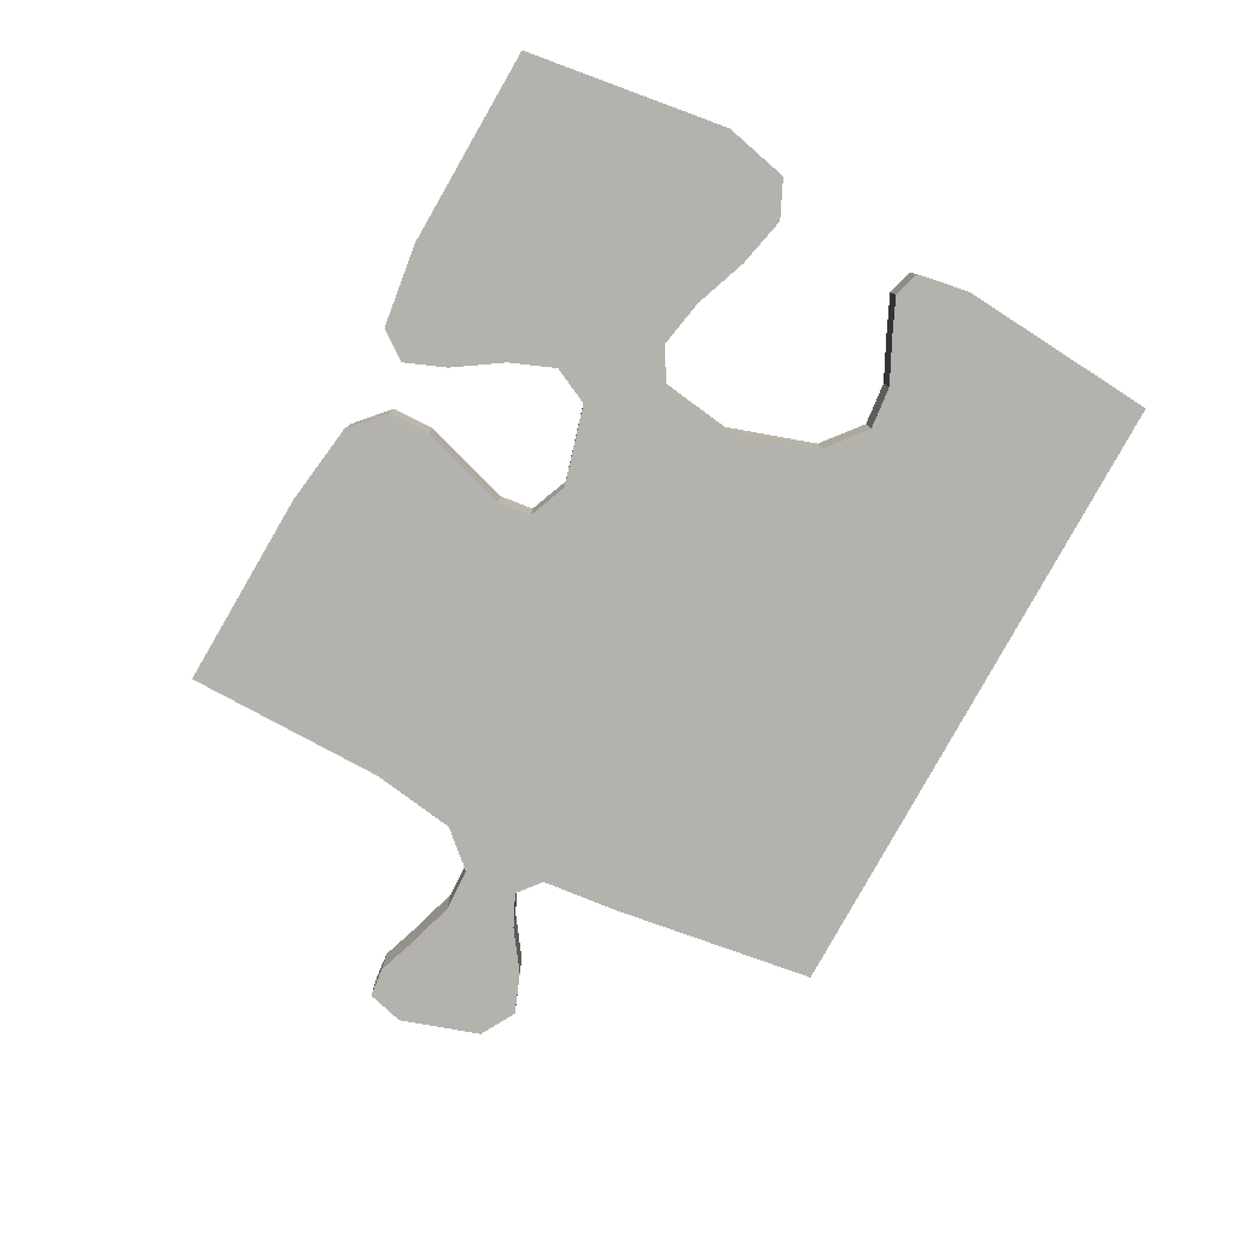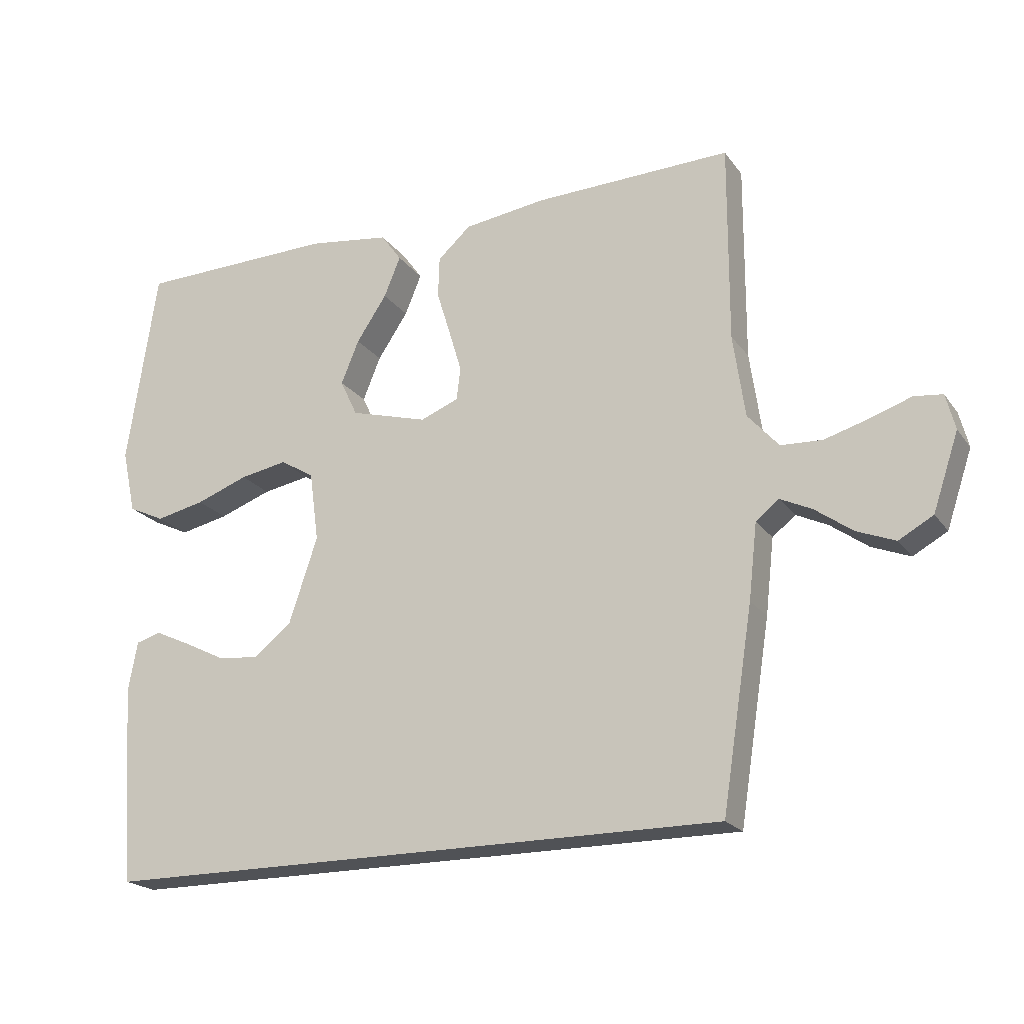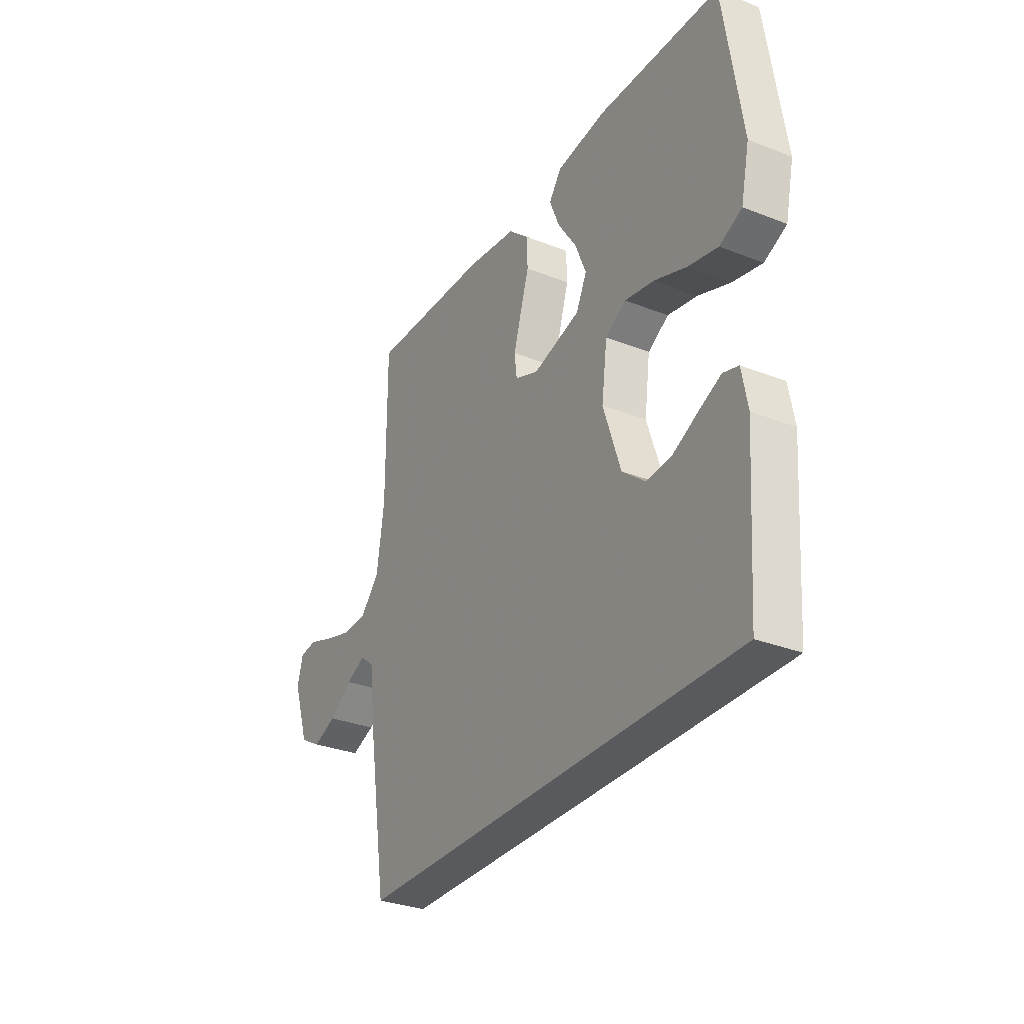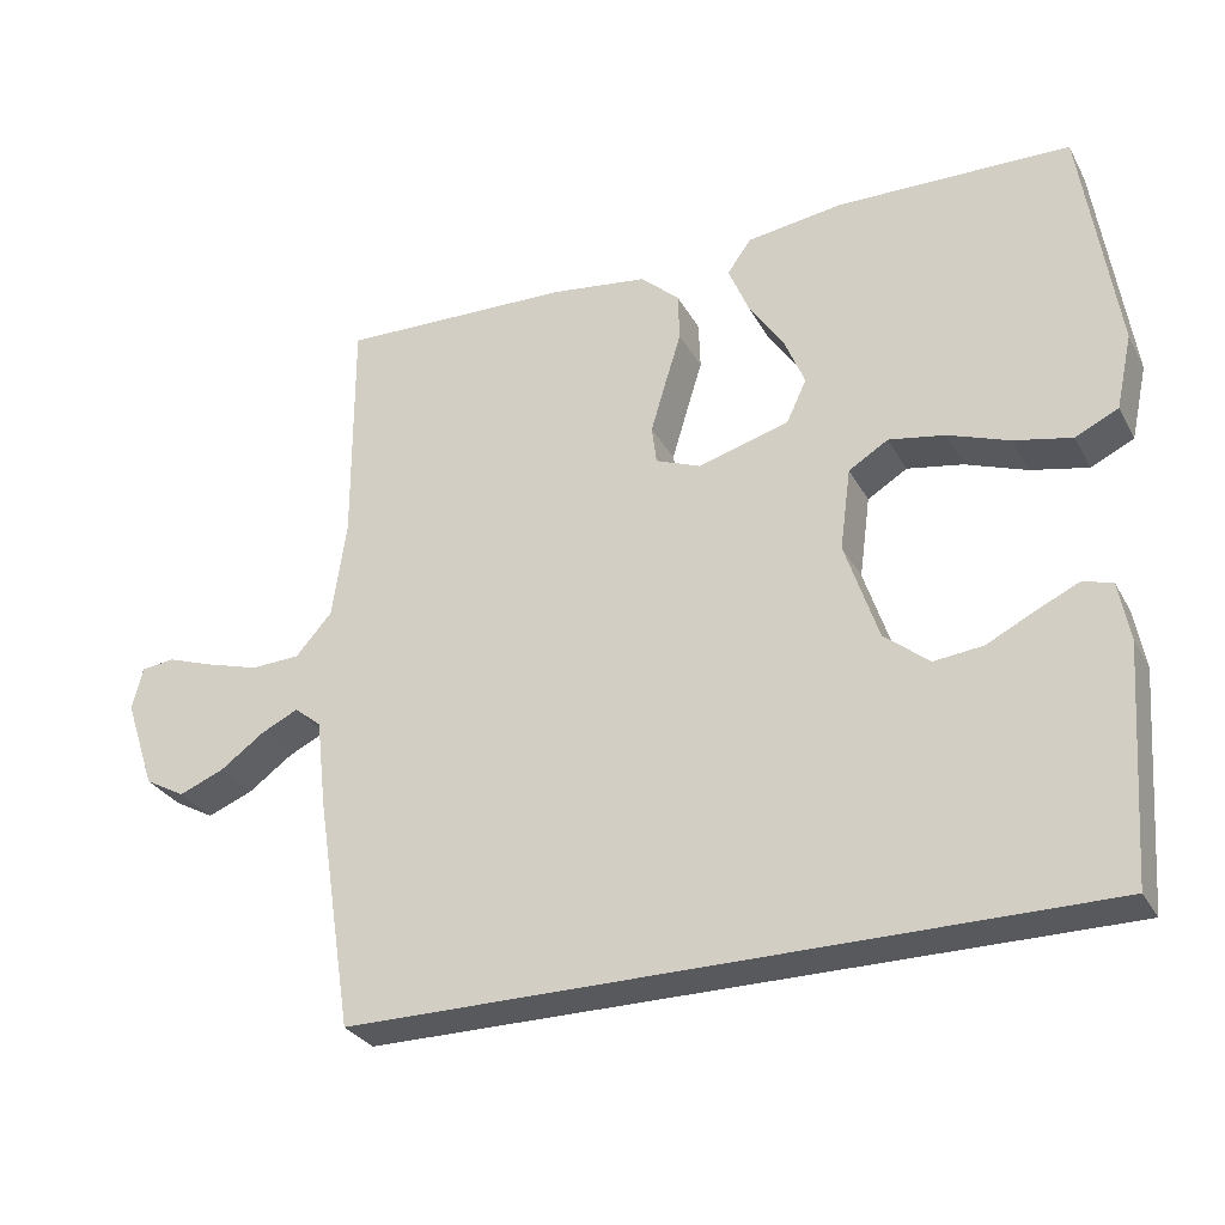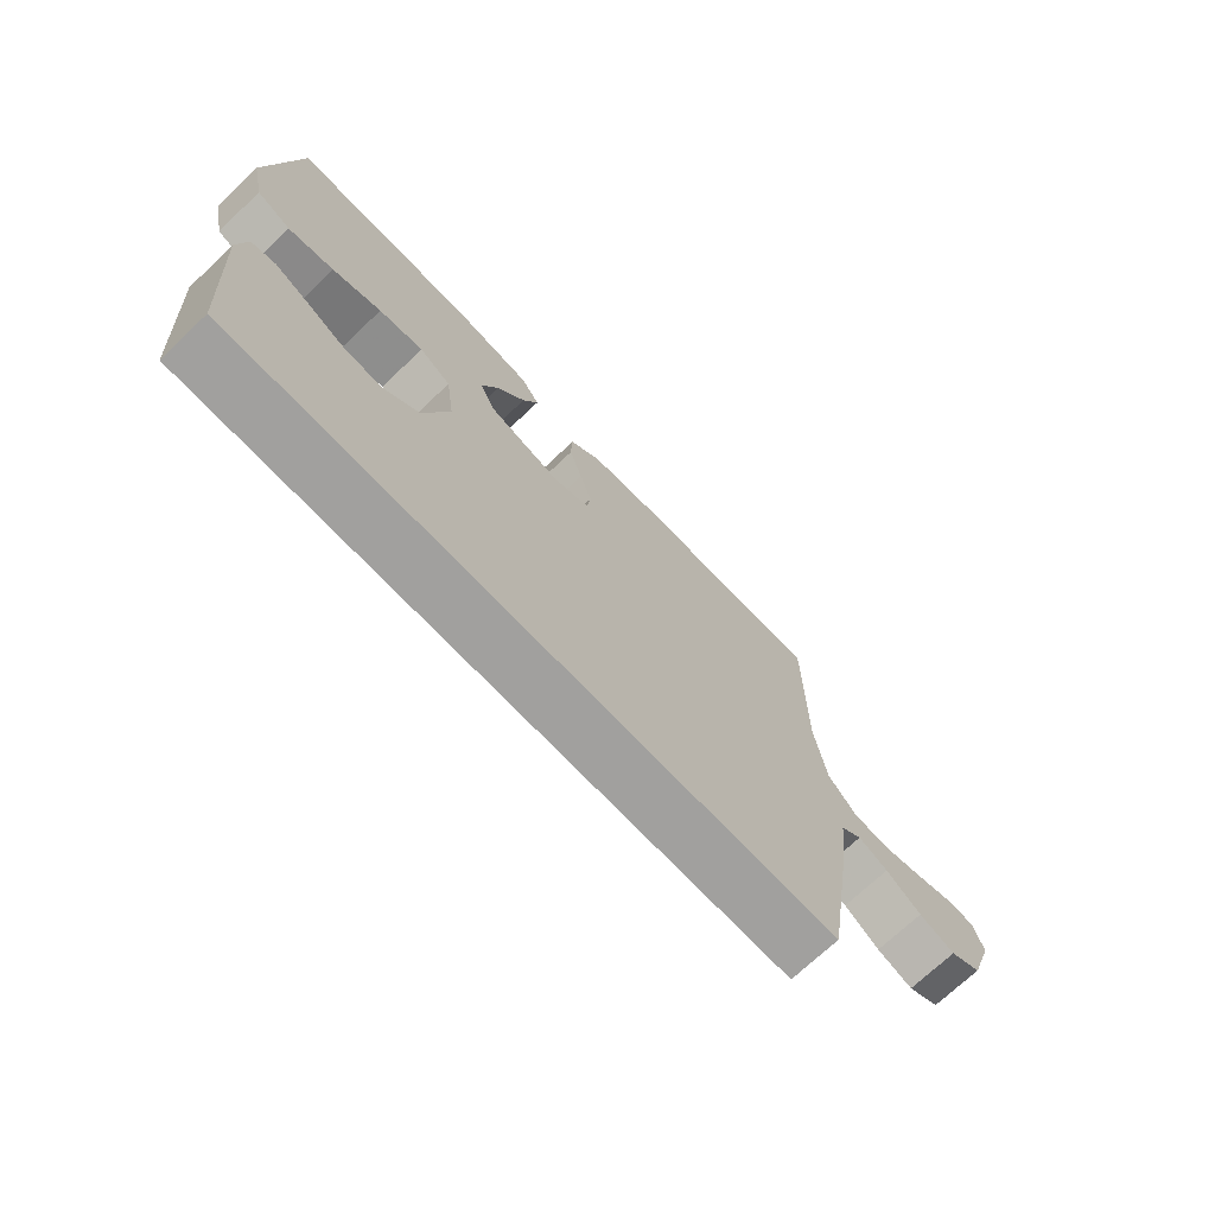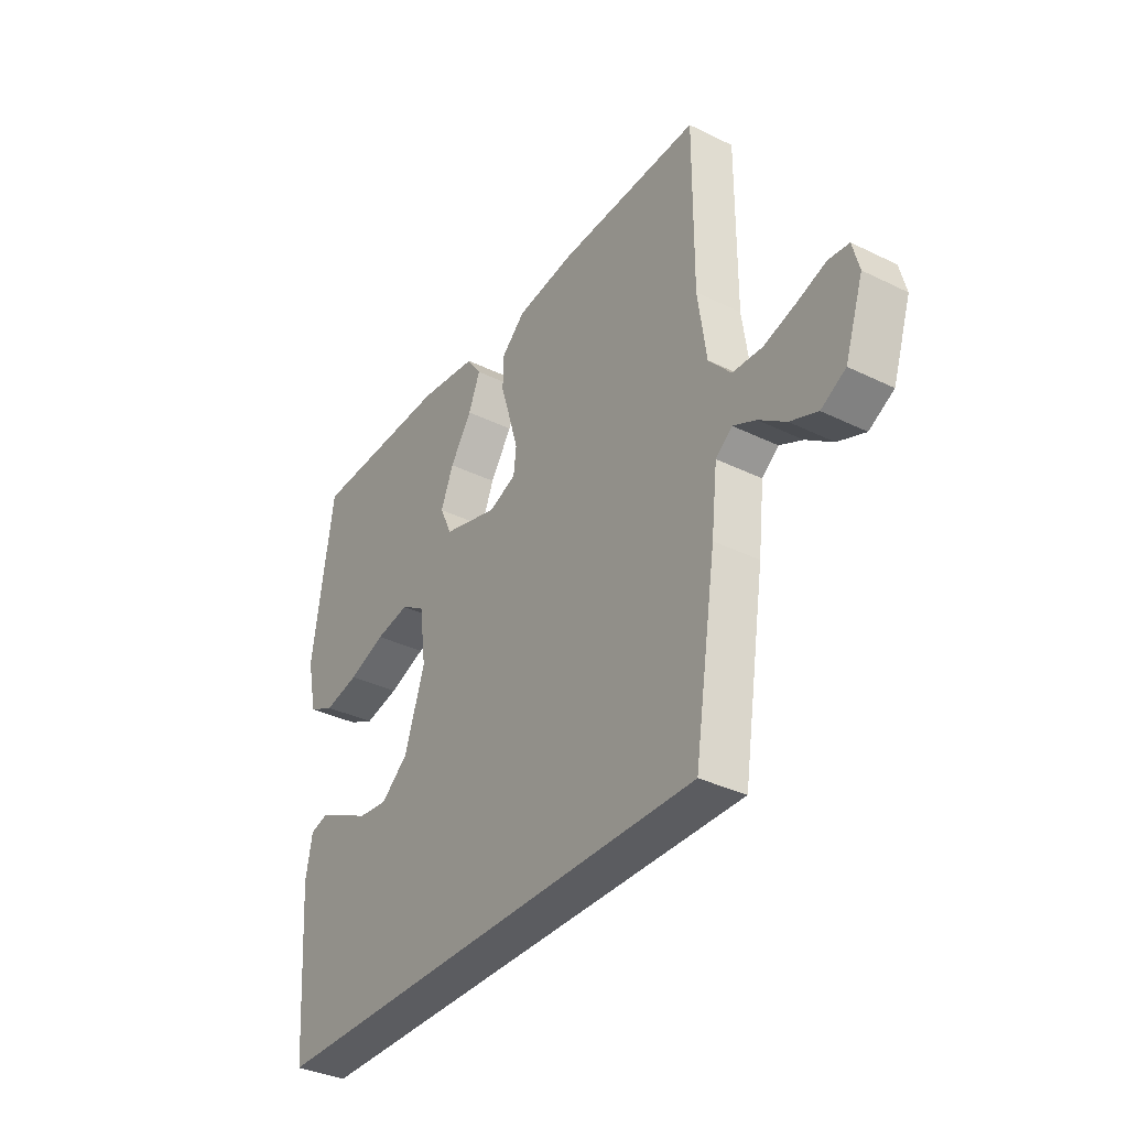
<metadata>
{"format":"obj","ext":"obj","renderer":"f3d","projection":"perspective","resolution":1024,"background":"white","views":[{"elev":-79.6,"azim":61.3,"up":"+Y"},{"elev":-20.6,"azim":-154.4,"up":"+Z"},{"elev":-30.8,"azim":60.5,"up":"+Z"},{"elev":-29.8,"azim":24.1,"up":"+Z"},{"elev":-71.8,"azim":133.4,"up":"+Z"},{"elev":-35.2,"azim":-123.0,"up":"+Z"}]}
</metadata>
<code>
v 0.49 0.07 -0.5
v -0.464 0.07 -0.5
v -0.511 0.07 -0.2
v -0.524 0.07 -0.086
v -0.559 0.07 -0.058
v -0.607 0.07 -0.081
v -0.664 0.07 -0.122
v -0.722 0.07 -0.145
v -0.774 0.07 -0.116
v -0.813 0.07 0
v -0.799 0.07 0.054
v -0.756 0.07 0.059
v -0.695 0.07 0.038
v -0.627 0.07 0.018
v -0.564 0.07 0.021
v -0.517 0.07 0.074
v -0.499 0.07 0.2
v -0.5 0.07 0.5
v -0.2 0.07 0.491
v -0.076 0.07 0.474
v -0.026 0.07 0.429
v -0.024 0.07 0.367
v -0.045 0.07 0.299
v -0.064 0.07 0.235
v -0.058 0.07 0.186
v 0 0.07 0.163
v 0.117 0.07 0.196
v 0.143 0.07 0.251
v 0.116 0.07 0.317
v 0.07 0.07 0.386
v 0.045 0.07 0.447
v 0.076 0.07 0.49
v 0.2 0.07 0.507
v 0.5 0.07 0.5
v 0.545 0.07 0.2
v 0.524 0.07 0.104
v 0.469 0.07 0.078
v 0.395 0.07 0.094
v 0.316 0.07 0.123
v 0.244 0.07 0.136
v 0.193 0.07 0.105
v 0.179 0.07 0
v 0.222 0.07 -0.129
v 0.28 0.07 -0.176
v 0.343 0.07 -0.169
v 0.405 0.07 -0.138
v 0.459 0.07 -0.113
v 0.497 0.07 -0.124
v 0.511 0.07 -0.2
v 0.49 0 -0.5
v -0.464 0 -0.5
v -0.511 0 -0.2
v -0.524 0 -0.086
v -0.559 0 -0.058
v -0.607 0 -0.081
v -0.664 0 -0.122
v -0.722 0 -0.145
v -0.774 0 -0.116
v -0.813 0 0
v -0.799 0 0.054
v -0.756 0 0.059
v -0.695 0 0.038
v -0.627 0 0.018
v -0.564 0 0.021
v -0.517 0 0.074
v -0.499 0 0.2
v -0.5 0 0.5
v -0.2 0 0.491
v -0.076 0 0.474
v -0.026 0 0.429
v -0.024 0 0.367
v -0.045 0 0.299
v -0.064 0 0.235
v -0.058 0 0.186
v 0 0 0.163
v 0.117 0 0.196
v 0.143 0 0.251
v 0.116 0 0.317
v 0.07 0 0.386
v 0.045 0 0.447
v 0.076 0 0.49
v 0.2 0 0.507
v 0.5 0 0.5
v 0.545 0 0.2
v 0.524 0 0.104
v 0.469 0 0.078
v 0.395 0 0.094
v 0.316 0 0.123
v 0.244 0 0.136
v 0.193 0 0.105
v 0.179 0 0
v 0.222 0 -0.129
v 0.28 0 -0.176
v 0.343 0 -0.169
v 0.405 0 -0.138
v 0.459 0 -0.113
v 0.497 0 -0.124
v 0.511 0 -0.2
f 48 49 1
f 47 48 1
f 46 47 1
f 45 46 1
f 44 45 1 2
f 2 3 4
f 44 2 4
f 43 44 4
f 42 43 4 5
f 41 42 5
f 40 41 5
f 37 38 39
f 36 37 39
f 35 36 39
f 34 35 39
f 33 34 39
f 32 33 39
f 31 32 39
f 30 31 39
f 29 30 39
f 28 29 39 40
f 27 28 40
f 26 27 40 5
f 21 22 23
f 20 21 23
f 19 20 23
f 18 19 23
f 17 18 23
f 16 17 23 24
f 15 16 24 25
f 11 12 13
f 10 11 13
f 9 10 13
f 8 9 13
f 7 8 13
f 6 7 13
f 5 6 13 14
f 15 25 26 5
f 5 14 15
f 50 98 97
f 50 97 96
f 50 96 95
f 50 95 94
f 51 50 94 93
f 53 52 51
f 53 51 93
f 53 93 92
f 54 53 92 91
f 54 91 90
f 54 90 89
f 88 87 86
f 88 86 85
f 88 85 84
f 88 84 83
f 88 83 82
f 88 82 81
f 88 81 80
f 88 80 79
f 88 79 78
f 89 88 78 77
f 89 77 76
f 54 89 76 75
f 72 71 70
f 72 70 69
f 72 69 68
f 72 68 67
f 72 67 66
f 73 72 66 65
f 74 73 65 64
f 62 61 60
f 62 60 59
f 62 59 58
f 62 58 57
f 62 57 56
f 62 56 55
f 63 62 55 54
f 54 75 74 64
f 64 63 54
f 1 50 51 2
f 2 51 52 3
f 3 52 53 4
f 4 53 54 5
f 5 54 55 6
f 6 55 56 7
f 7 56 57 8
f 8 57 58 9
f 9 58 59 10
f 10 59 60 11
f 11 60 61 12
f 12 61 62 13
f 13 62 63 14
f 14 63 64 15
f 15 64 65 16
f 16 65 66 17
f 17 66 67 18
f 18 67 68 19
f 19 68 69 20
f 20 69 70 21
f 21 70 71 22
f 22 71 72 23
f 23 72 73 24
f 24 73 74 25
f 25 74 75 26
f 26 75 76 27
f 27 76 77 28
f 28 77 78 29
f 29 78 79 30
f 30 79 80 31
f 31 80 81 32
f 32 81 82 33
f 33 82 83 34
f 34 83 84 35
f 35 84 85 36
f 36 85 86 37
f 37 86 87 38
f 38 87 88 39
f 39 88 89 40
f 40 89 90 41
f 41 90 91 42
f 42 91 92 43
f 43 92 93 44
f 44 93 94 45
f 45 94 95 46
f 46 95 96 47
f 47 96 97 48
f 48 97 98 49
f 49 98 50 1

</code>
